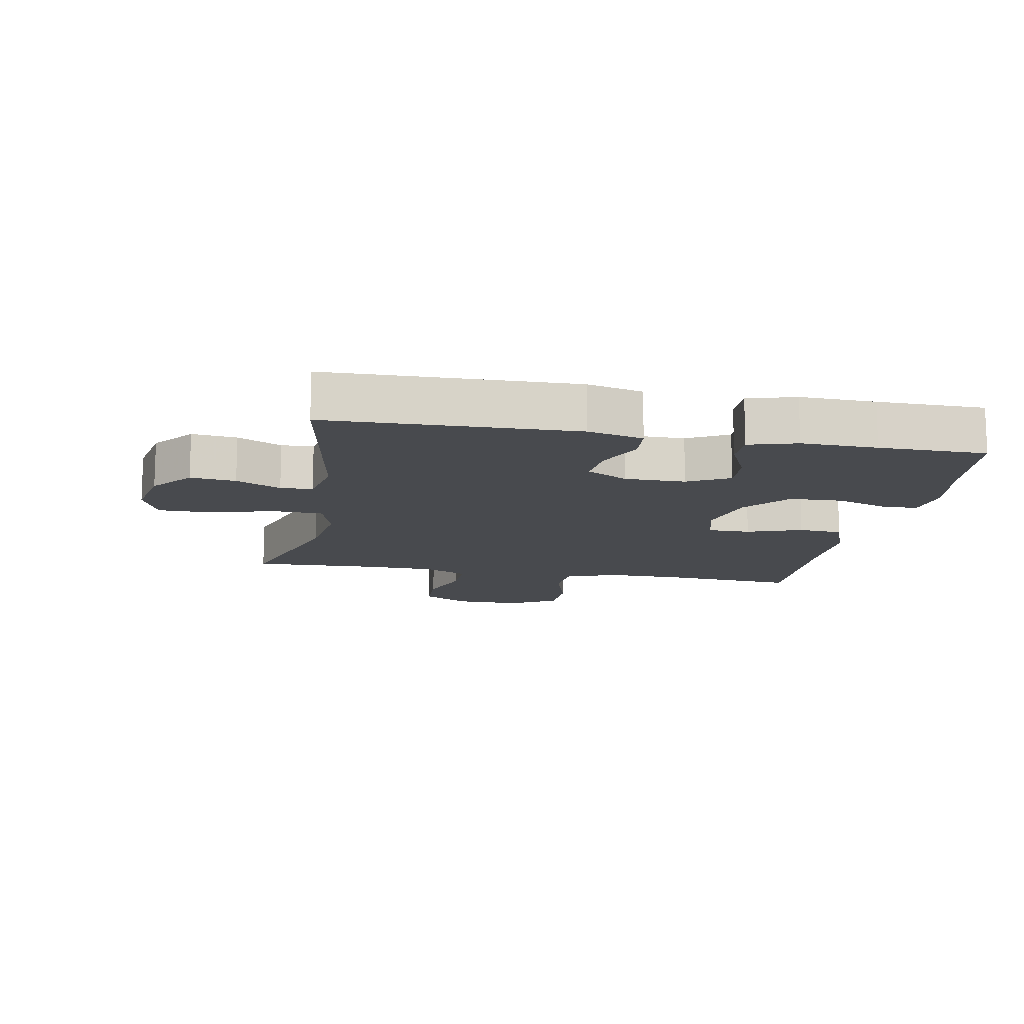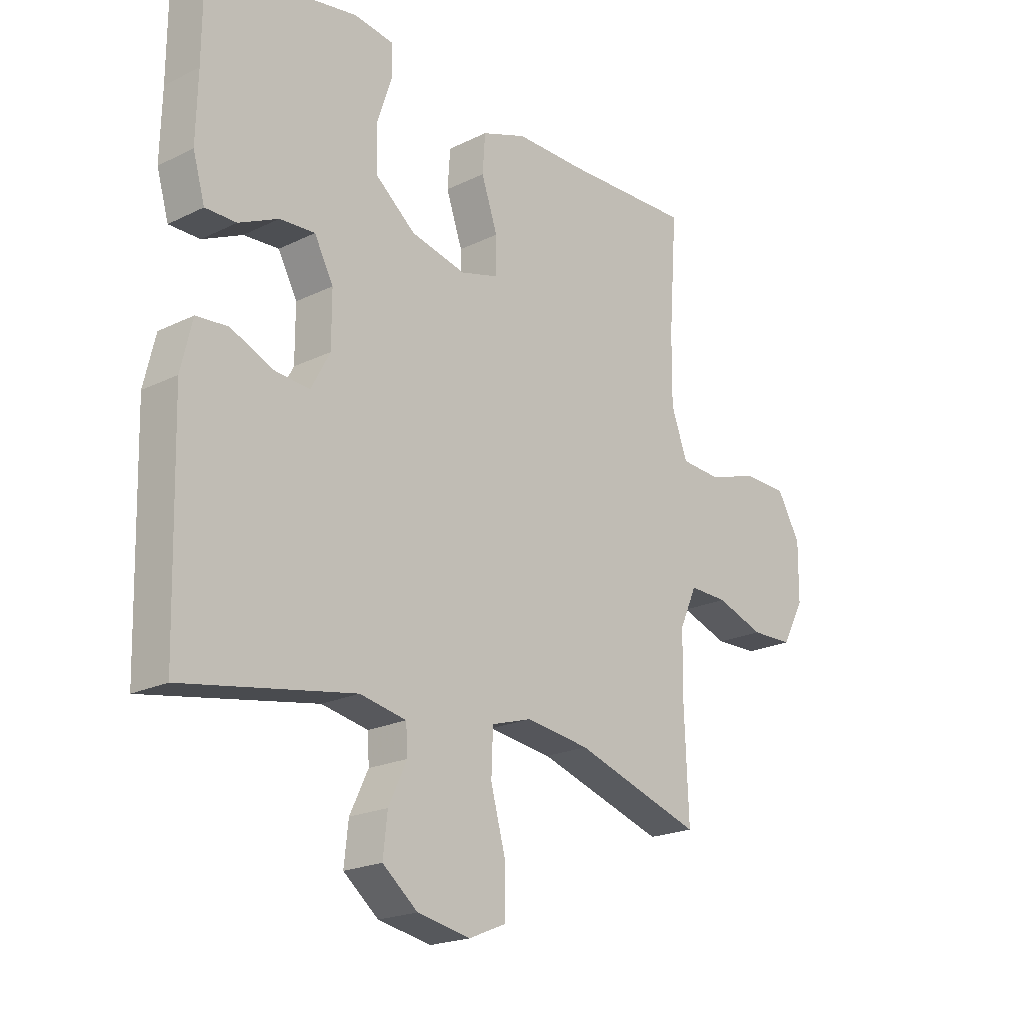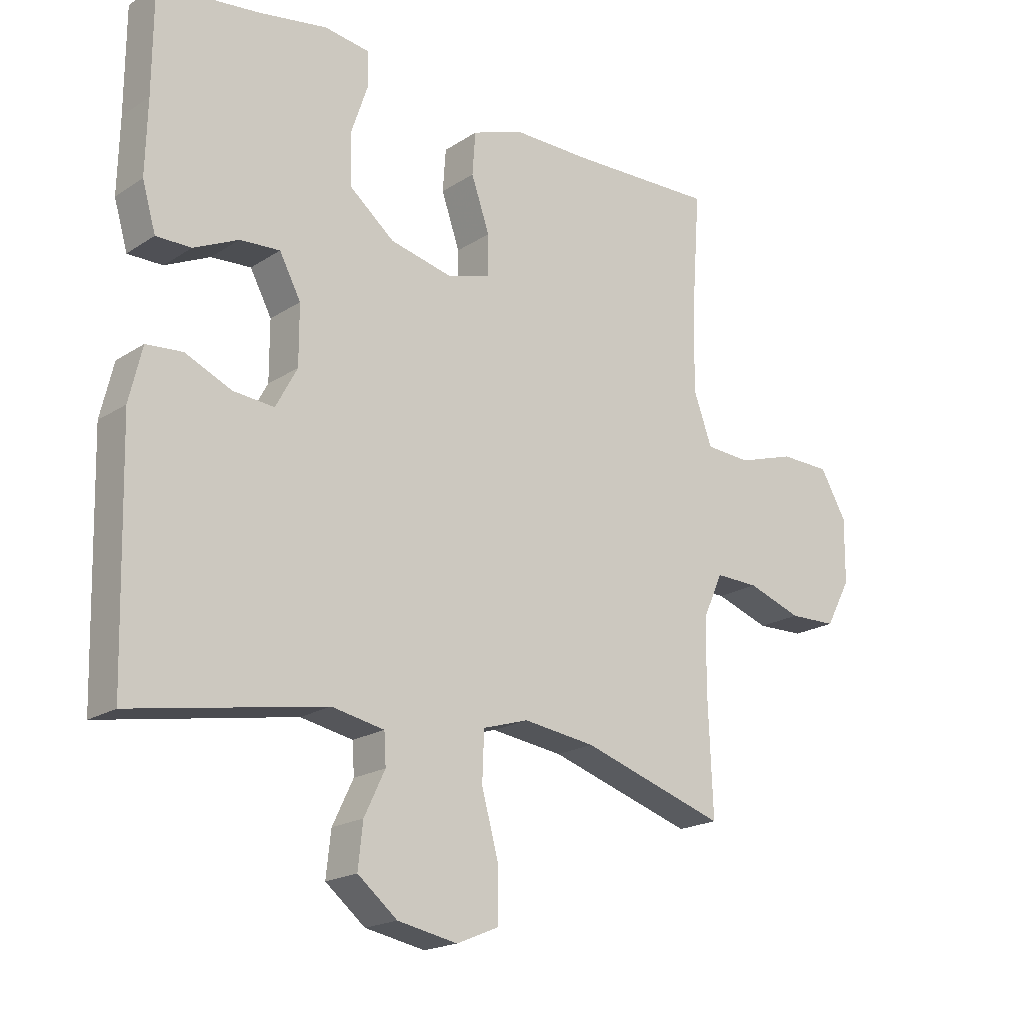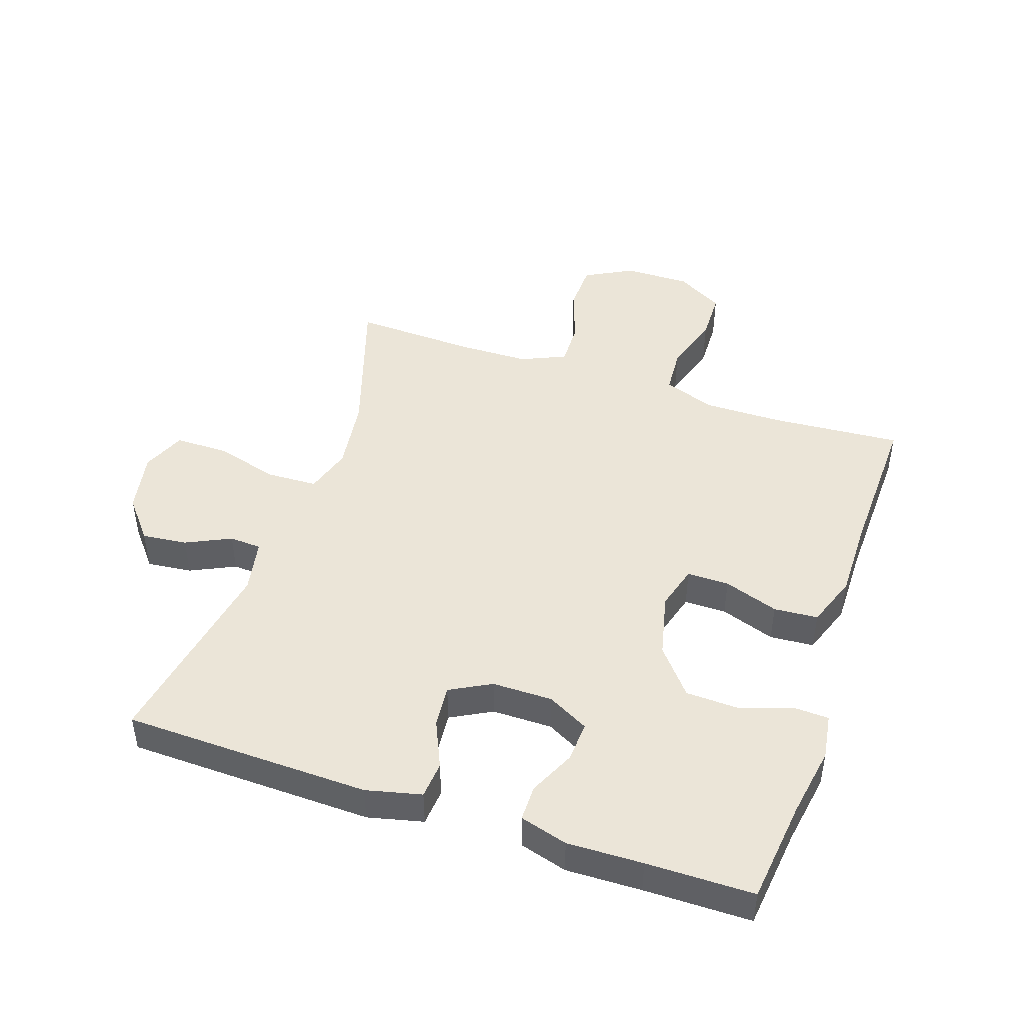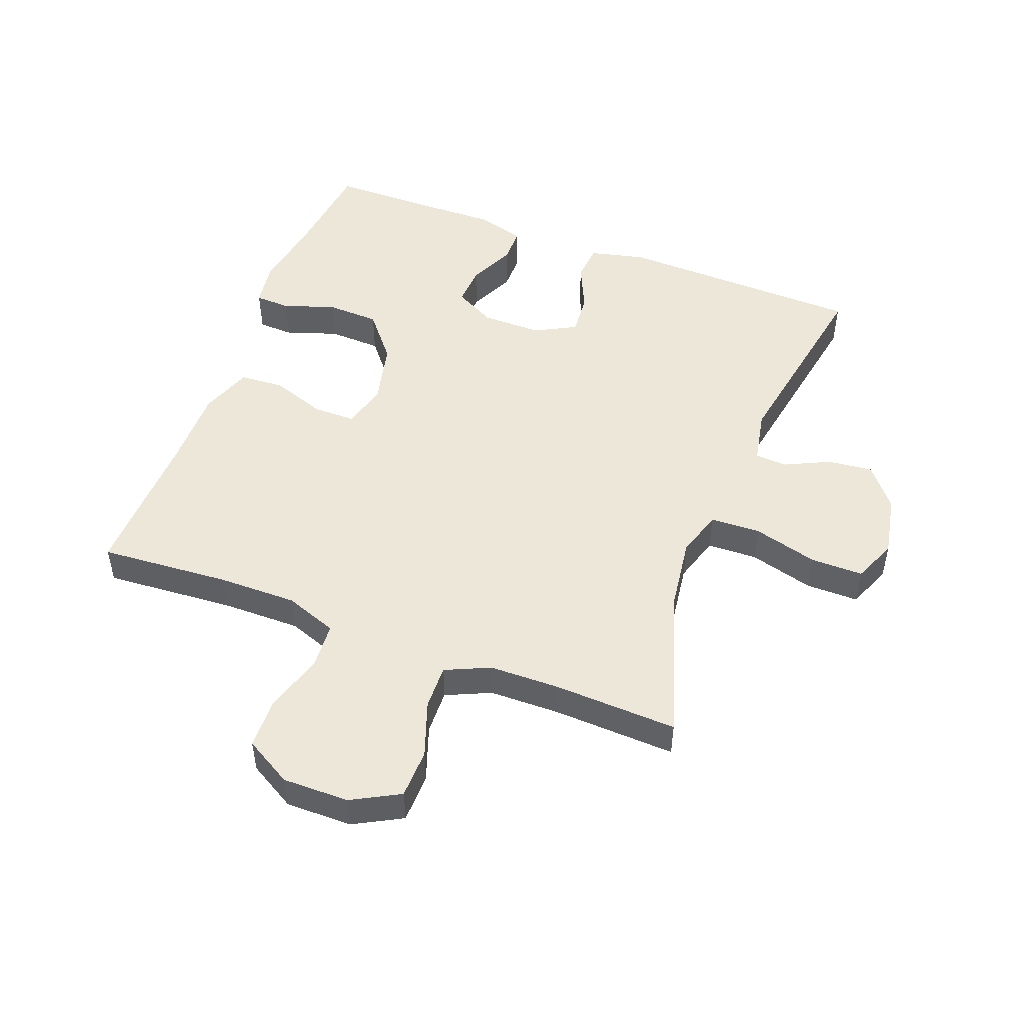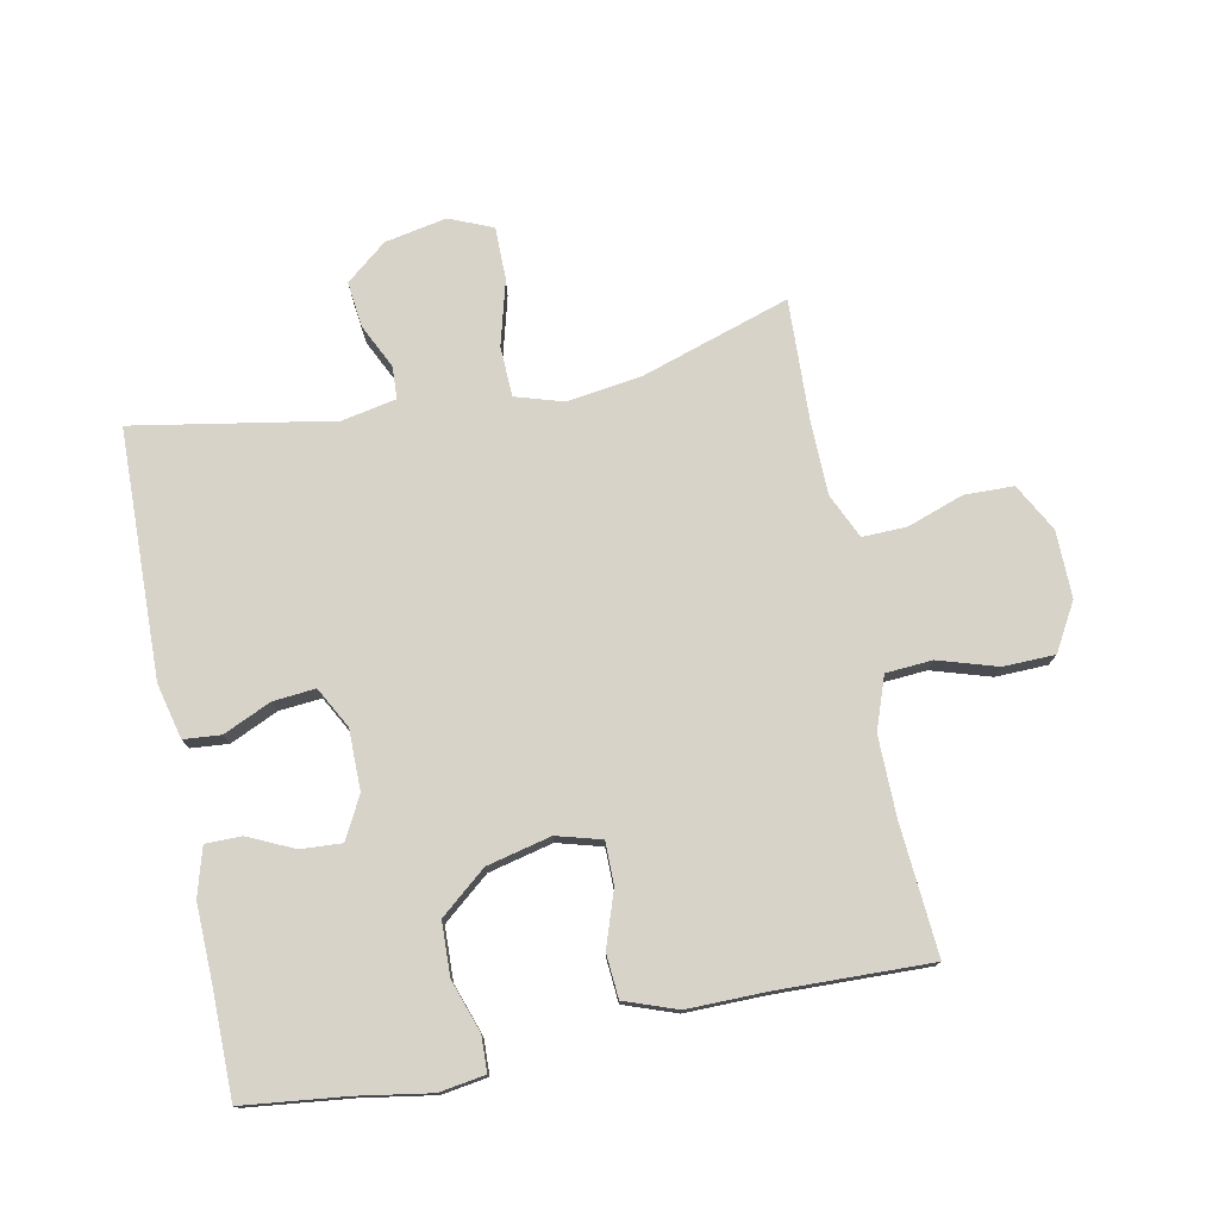
<metadata>
{"format":"obj","ext":"obj","renderer":"f3d","projection":"perspective","resolution":1024,"background":"white","views":[{"elev":-13.2,"azim":-100.5,"up":"+Y"},{"elev":-20.6,"azim":-48.4,"up":"+Z"},{"elev":-19.3,"azim":-39.7,"up":"+Z"},{"elev":45.9,"azim":-71.3,"up":"+Y"},{"elev":49.7,"azim":110.8,"up":"+Y"},{"elev":76.3,"azim":-11.4,"up":"+Y"}]}
</metadata>
<code>
v 0.5 0.07 -0.5
v 0.263 0.07 -0.424
v 0.145 0.07 -0.408
v 0.07 0.07 -0.431
v 0.067 0.07 -0.511
v 0.095 0.07 -0.614
v 0.095 0.07 -0.698
v 0.026 0.07 -0.727
v -0.072 0.07 -0.708
v -0.137 0.07 -0.655
v -0.129 0.07 -0.583
v -0.095 0.07 -0.512
v -0.098 0.07 -0.461
v -0.184 0.07 -0.444
v -0.5 0.07 -0.5
v -0.51 0.07 -0.108
v -0.489 0.07 -0.02
v -0.43 0.07 -0.015
v -0.354 0.07 -0.049
v -0.287 0.07 -0.055
v -0.252 0.07 0.01
v -0.252 0.07 0.106
v -0.287 0.07 0.172
v -0.352 0.07 0.168
v -0.425 0.07 0.134
v -0.482 0.07 0.134
v -0.504 0.07 0.21
v -0.501 0.07 0.33
v -0.5 0.07 0.5
v -0.336 0.07 0.519
v -0.222 0.07 0.538
v -0.149 0.07 0.527
v -0.147 0.07 0.471
v -0.175 0.07 0.388
v -0.172 0.07 0.304
v -0.099 0.07 0.244
v 0.003 0.07 0.22
v 0.074 0.07 0.24
v 0.074 0.07 0.307
v 0.044 0.07 0.394
v 0.049 0.07 0.464
v 0.132 0.07 0.494
v 0.259 0.07 0.493
v 0.5 0.07 0.5
v 0.485 0.07 0.293
v 0.484 0.07 0.167
v 0.514 0.07 0.084
v 0.588 0.07 0.079
v 0.681 0.07 0.108
v 0.763 0.07 0.106
v 0.806 0.07 0.031
v 0.805 0.07 -0.075
v 0.764 0.07 -0.151
v 0.686 0.07 -0.153
v 0.597 0.07 -0.122
v 0.526 0.07 -0.12
v 0.494 0.07 -0.191
v 0.492 0.07 -0.304
v 0.5 0 -0.5
v 0.263 0 -0.424
v 0.145 0 -0.408
v 0.07 0 -0.431
v 0.067 0 -0.511
v 0.095 0 -0.614
v 0.095 0 -0.698
v 0.026 0 -0.727
v -0.072 0 -0.708
v -0.137 0 -0.655
v -0.129 0 -0.583
v -0.095 0 -0.512
v -0.098 0 -0.461
v -0.184 0 -0.444
v -0.5 0 -0.5
v -0.51 0 -0.108
v -0.489 0 -0.02
v -0.43 0 -0.015
v -0.354 0 -0.049
v -0.287 0 -0.055
v -0.252 0 0.01
v -0.252 0 0.106
v -0.287 0 0.172
v -0.352 0 0.168
v -0.425 0 0.134
v -0.482 0 0.134
v -0.504 0 0.21
v -0.501 0 0.33
v -0.5 0 0.5
v -0.336 0 0.519
v -0.222 0 0.538
v -0.149 0 0.527
v -0.147 0 0.471
v -0.175 0 0.388
v -0.172 0 0.304
v -0.099 0 0.244
v 0.003 0 0.22
v 0.074 0 0.24
v 0.074 0 0.307
v 0.044 0 0.394
v 0.049 0 0.464
v 0.132 0 0.494
v 0.259 0 0.493
v 0.5 0 0.5
v 0.485 0 0.293
v 0.484 0 0.167
v 0.514 0 0.084
v 0.588 0 0.079
v 0.681 0 0.108
v 0.763 0 0.106
v 0.806 0 0.031
v 0.805 0 -0.075
v 0.764 0 -0.151
v 0.686 0 -0.153
v 0.597 0 -0.122
v 0.526 0 -0.12
v 0.494 0 -0.191
v 0.492 0 -0.304
f 53 54 55
f 52 53 55
f 51 52 55
f 50 51 55
f 49 50 55
f 48 49 55
f 47 48 55 56
f 46 47 56 57
f 43 44 45
f 43 45 46
f 42 43 46
f 41 42 46
f 40 41 46
f 39 40 46
f 46 57 58
f 39 46 58
f 38 39 58
f 32 33 34
f 31 32 34
f 30 31 34
f 30 34 35
f 29 30 35
f 28 29 35
f 27 28 35
f 26 27 35
f 25 26 35
f 24 25 35
f 23 24 35 36
f 17 18 19
f 16 17 19
f 15 16 19
f 14 15 19
f 13 14 19 20
f 10 11 12
f 9 10 12
f 8 9 12
f 7 8 12
f 6 7 12
f 5 6 12
f 4 5 12 13
f 13 20 21
f 4 13 21
f 3 4 21
f 58 1 2
f 38 58 2
f 37 38 2
f 37 2 3
f 36 37 3
f 23 36 3
f 22 23 3
f 3 21 22
f 113 112 111
f 113 111 110
f 113 110 109
f 113 109 108
f 113 108 107
f 113 107 106
f 114 113 106 105
f 115 114 105 104
f 103 102 101
f 104 103 101
f 104 101 100
f 104 100 99
f 104 99 98
f 104 98 97
f 116 115 104
f 116 104 97
f 116 97 96
f 92 91 90
f 92 90 89
f 92 89 88
f 93 92 88
f 93 88 87
f 93 87 86
f 93 86 85
f 93 85 84
f 93 84 83
f 93 83 82
f 94 93 82 81
f 77 76 75
f 77 75 74
f 77 74 73
f 77 73 72
f 78 77 72 71
f 70 69 68
f 70 68 67
f 70 67 66
f 70 66 65
f 70 65 64
f 70 64 63
f 71 70 63 62
f 79 78 71
f 79 71 62
f 79 62 61
f 60 59 116
f 60 116 96
f 60 96 95
f 61 60 95
f 61 95 94
f 61 94 81
f 61 81 80
f 80 79 61
f 1 59 60 2
f 2 60 61 3
f 3 61 62 4
f 4 62 63 5
f 5 63 64 6
f 6 64 65 7
f 7 65 66 8
f 8 66 67 9
f 9 67 68 10
f 10 68 69 11
f 11 69 70 12
f 12 70 71 13
f 13 71 72 14
f 14 72 73 15
f 15 73 74 16
f 16 74 75 17
f 17 75 76 18
f 18 76 77 19
f 19 77 78 20
f 20 78 79 21
f 21 79 80 22
f 22 80 81 23
f 23 81 82 24
f 24 82 83 25
f 25 83 84 26
f 26 84 85 27
f 27 85 86 28
f 28 86 87 29
f 29 87 88 30
f 30 88 89 31
f 31 89 90 32
f 32 90 91 33
f 33 91 92 34
f 34 92 93 35
f 35 93 94 36
f 36 94 95 37
f 37 95 96 38
f 38 96 97 39
f 39 97 98 40
f 40 98 99 41
f 41 99 100 42
f 42 100 101 43
f 43 101 102 44
f 44 102 103 45
f 45 103 104 46
f 46 104 105 47
f 47 105 106 48
f 48 106 107 49
f 49 107 108 50
f 50 108 109 51
f 51 109 110 52
f 52 110 111 53
f 53 111 112 54
f 54 112 113 55
f 55 113 114 56
f 56 114 115 57
f 57 115 116 58
f 58 116 59 1

</code>
